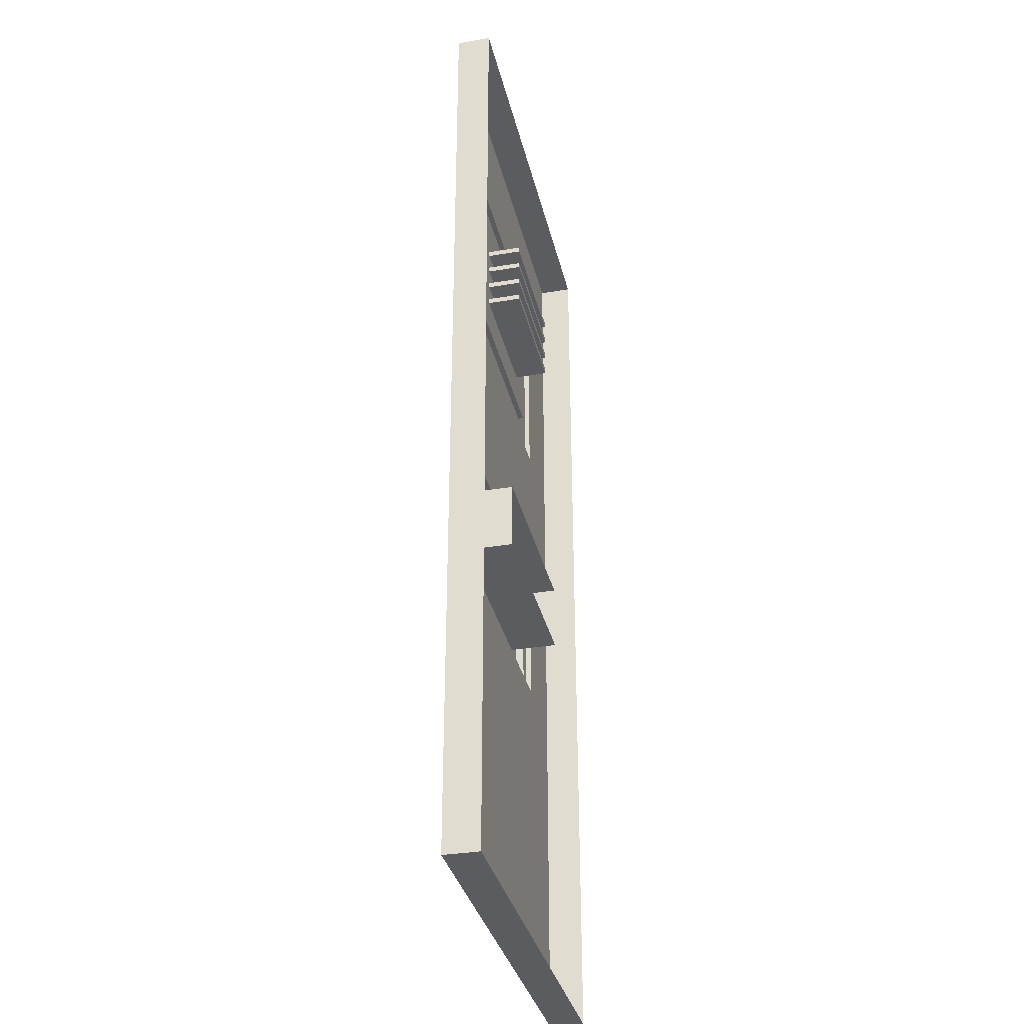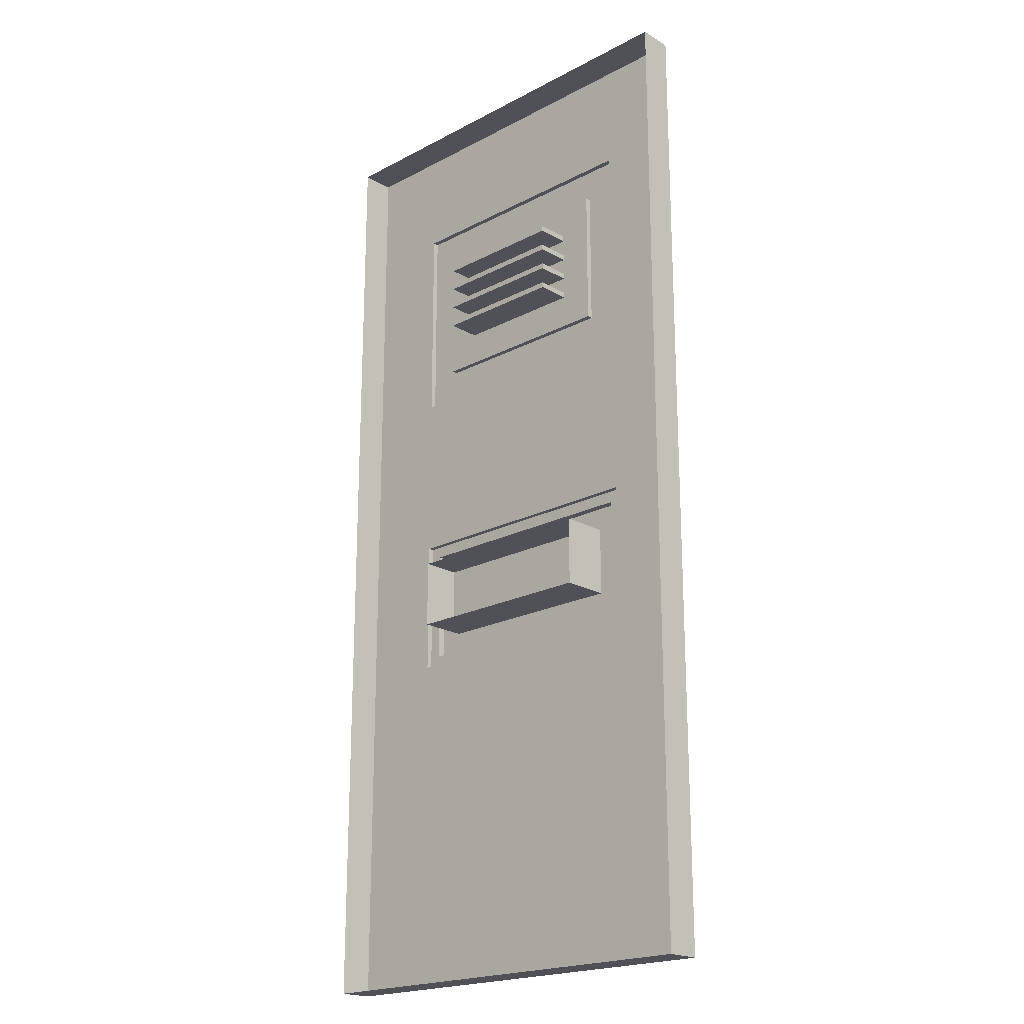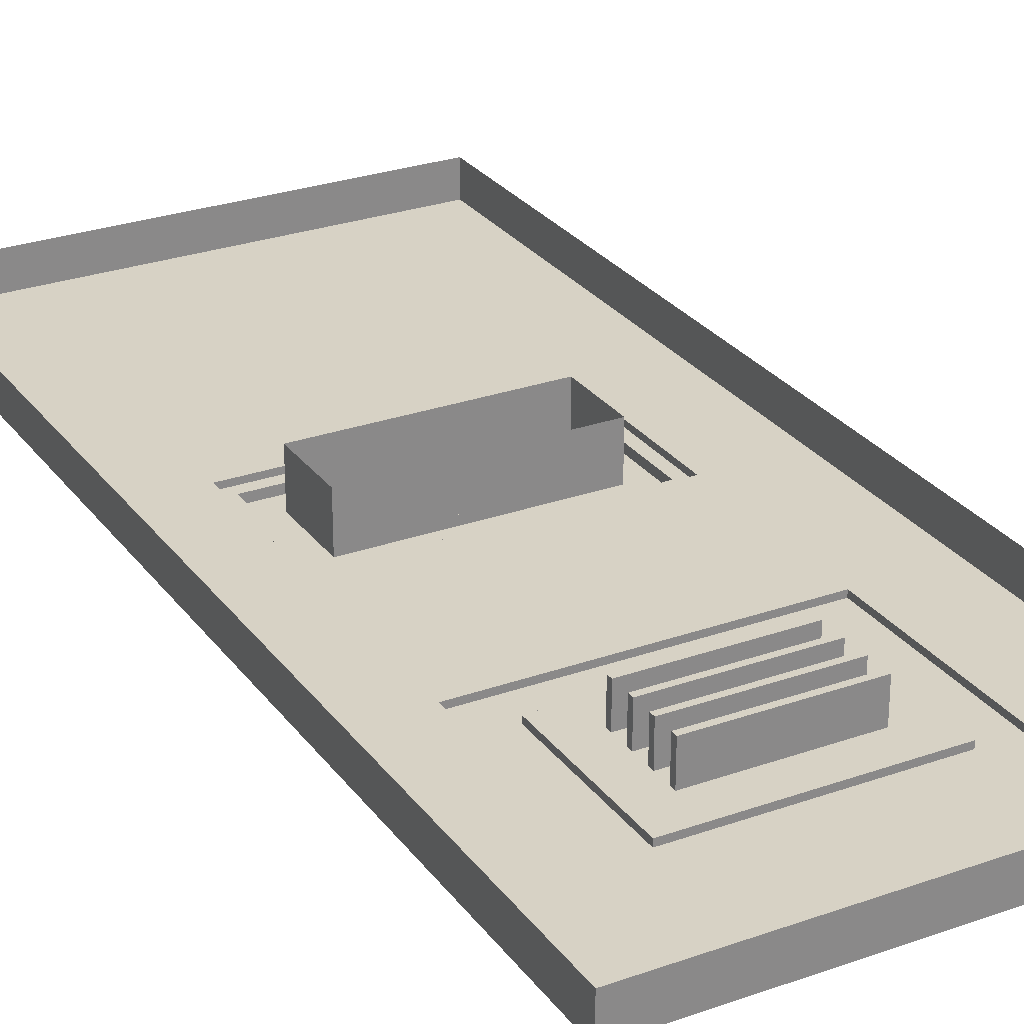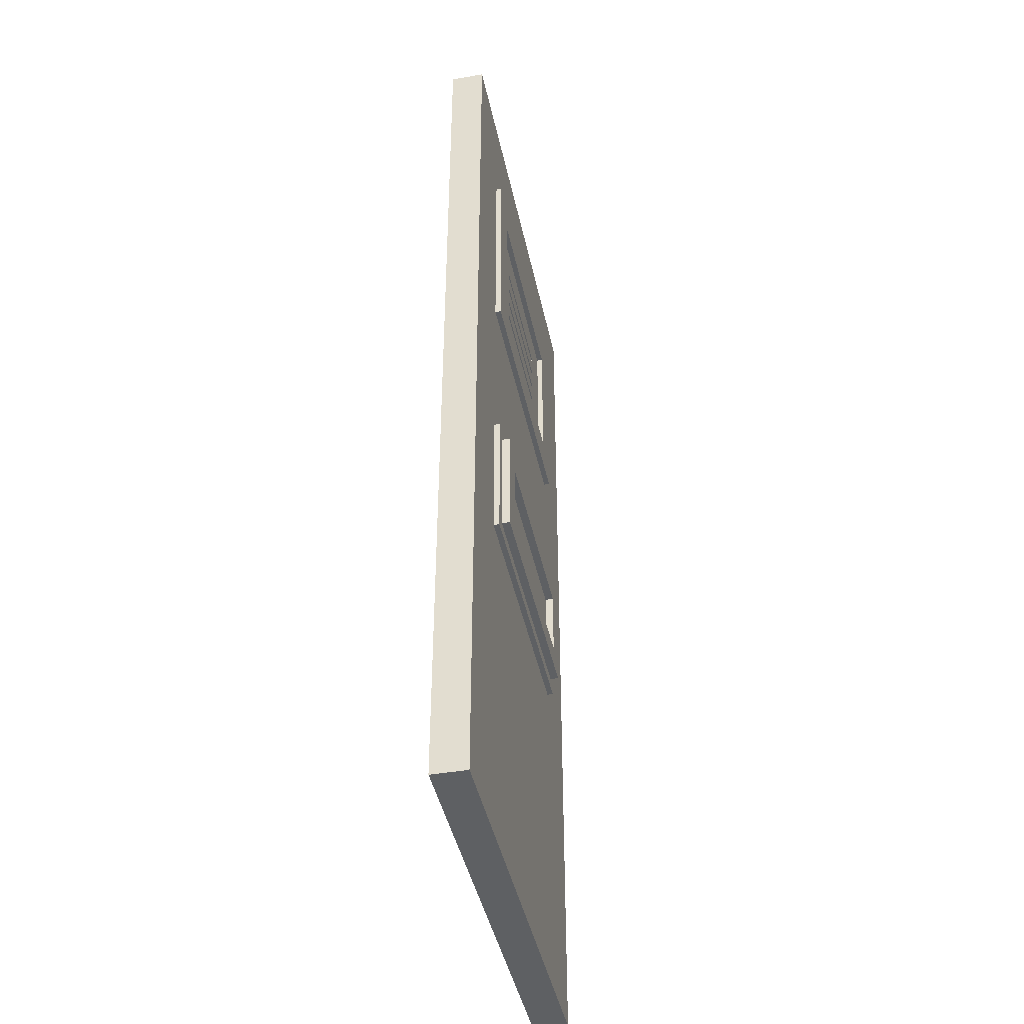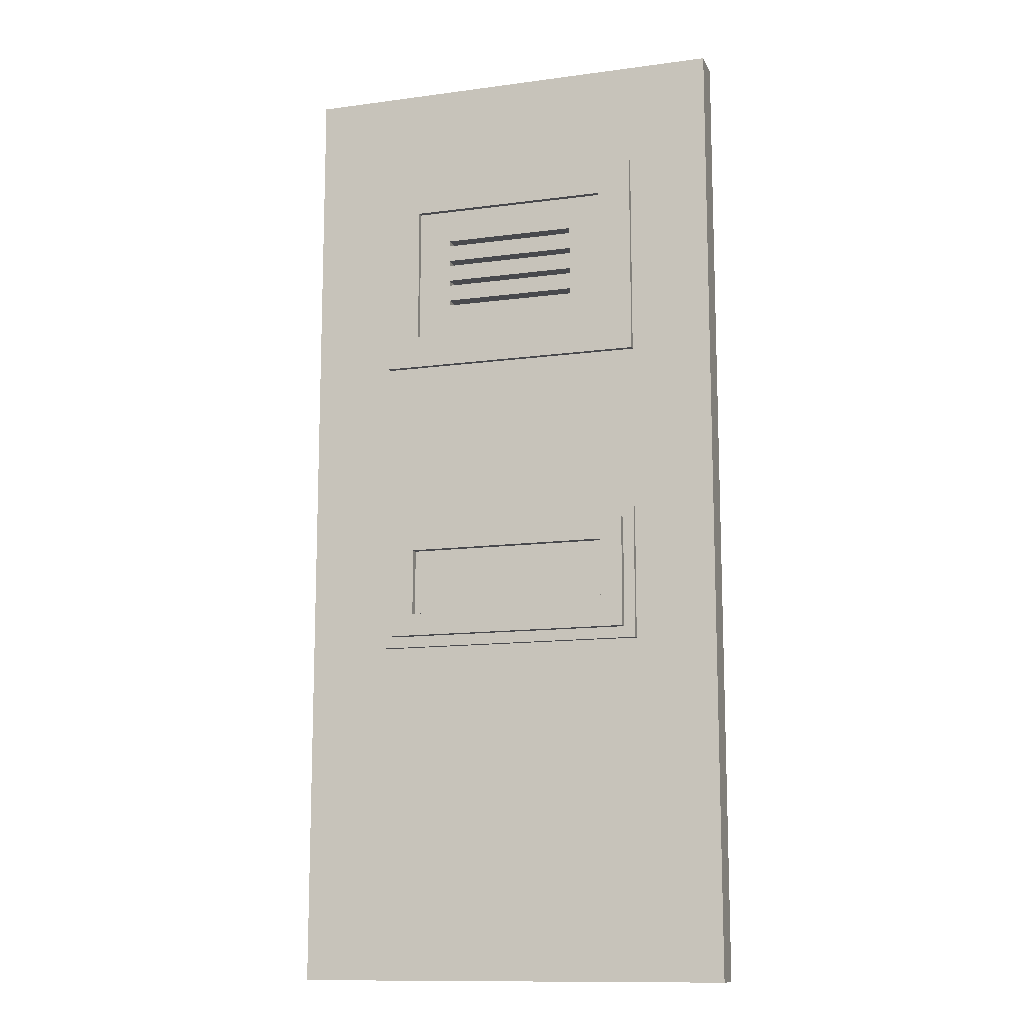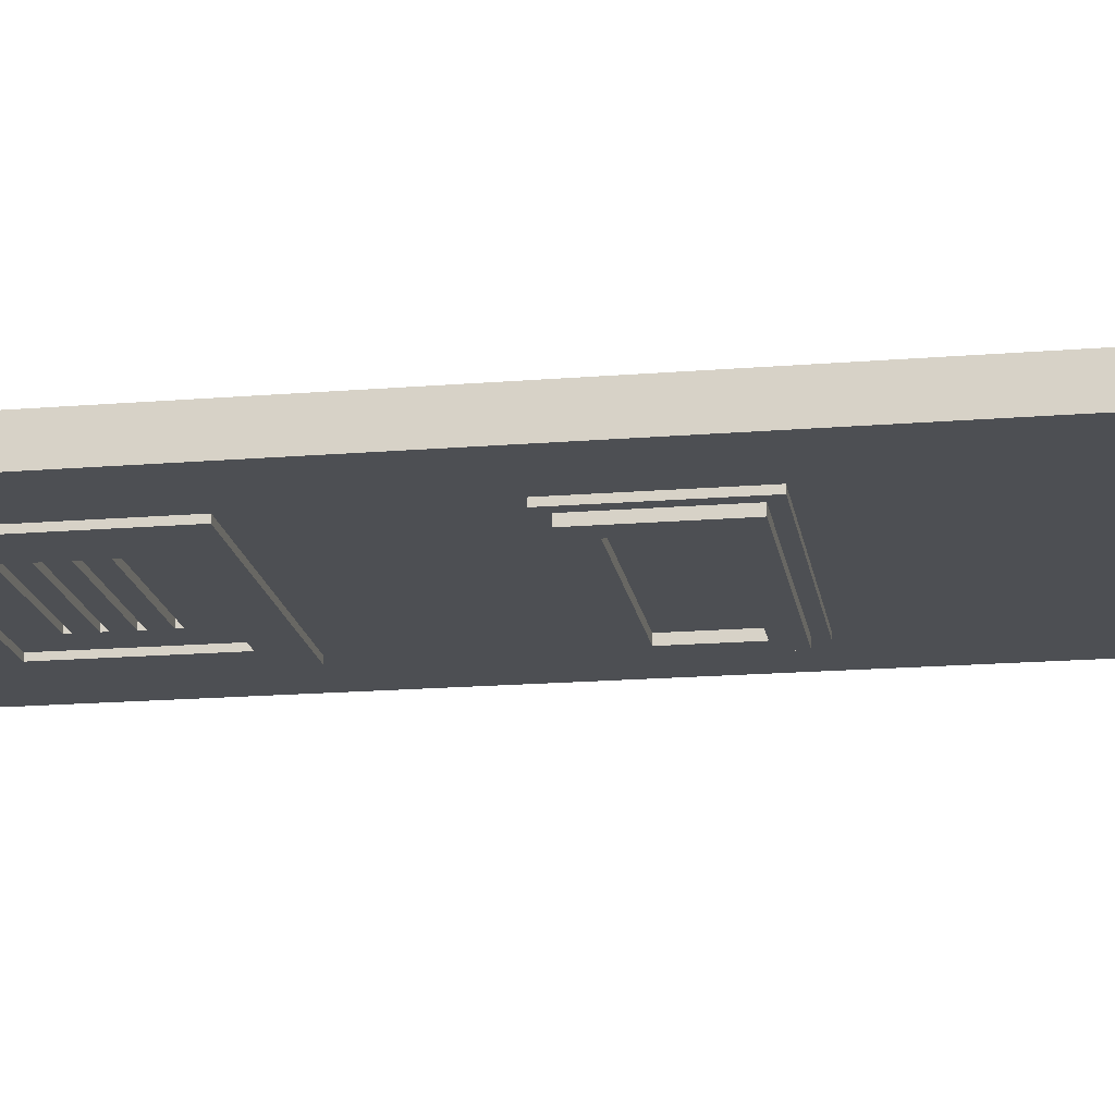
<metadata>
{"format":"obj","ext":"obj","renderer":"f3d","projection":"perspective","resolution":1024,"background":"white","views":[{"elev":-33.7,"azim":-77.1,"up":"+Y"},{"elev":-20.5,"azim":43.7,"up":"+Y"},{"elev":27.5,"azim":151.4,"up":"+Z"},{"elev":-42.7,"azim":101.7,"up":"+Y"},{"elev":-12.5,"azim":-162.5,"up":"+Y"},{"elev":-17.8,"azim":-80.9,"up":"+Z"}]}
</metadata>
<code>
g default
v -25.5 0 80.2
v -25.5 85 80.2
v -25.5 0 77.2
v -25.5 85 77.2
v -18.25 30 77.2
v -18.25 42 77.2
v -18.25 57 77.2
v -18.25 75.5 77.2
v -18.25 30 76.7
v -18.25 42 76.7
v -18.25 57 76.7
v -18.25 75.5 76.7
v -17.25 31 76.7
v -17.25 41 76.7
v -17.25 31 76
v -17.25 41 76
v -15.25 33 80.2
v -15.25 39 80.2
v -15.25 60 77.2
v -15.25 72.5 77.2
v -15.25 60 76.7
v -15.25 72.5 76.7
v -15.25 33 76
v -15.25 39 76
v -12.25 63 80.2
v -12.25 63.5 80.2
v -12.25 65 80.2
v -12.25 65.5 80.2
v -12.25 67 80.2
v -12.25 67.5 80.2
v -12.25 69 80.2
v -12.25 69.5 80.2
v -12.25 63 77.2
v -12.25 63.5 77.2
v -12.25 65 77.2
v -12.25 65.5 77.2
v -12.25 67 77.2
v -12.25 67.5 77.2
v -12.25 69 77.2
v -12.25 69.5 77.2
v -0.25 63 80.2
v -0.25 63.5 80.2
v -0.25 65 80.2
v -0.25 65.5 80.2
v -0.25 67 80.2
v -0.25 67.5 80.2
v -0.25 69 80.2
v -0.25 69.5 80.2
v -0.25 63 77.2
v -0.25 63.5 77.2
v -0.25 65 77.2
v -0.25 65.5 77.2
v -0.25 67 77.2
v -0.25 67.5 77.2
v -0.25 69 77.2
v -0.25 69.5 77.2
v 2.75 33 80.2
v 2.75 39 80.2
v 2.75 60 77.2
v 2.75 72.5 77.2
v 2.75 60 76.7
v 2.75 72.5 76.7
v 2.75 33 76
v 2.75 39 76
v 4.75 31 76.7
v 4.75 41 76.7
v 4.75 31 76
v 4.75 41 76
v 5.75 30 77.2
v 5.75 42 77.2
v 5.75 57 77.2
v 5.75 75.5 77.2
v 5.75 30 76.7
v 5.75 42 76.7
v 5.75 57 76.7
v 5.75 75.5 76.7
v 13 0 80.2
v 13 85 80.2
v 13 0 77.2
v 13 85 77.2
g object_11
f 77 79 80 78
f 78 80 4 2
f 2 4 3 1
f 1 3 79 77
f 71 72 80
f 8 4 80 72
f 70 71 80
f 69 70 79
f 80 79 70
f 69 79 3 5
f 70 6 7 71
f 7 4 8
f 6 4 7
f 5 3 6
f 4 6 3
f 48 32 40 56
f 32 31 39 40
f 31 47 55 39
f 47 48 56 55
f 46 30 38 54
f 30 29 37 38
f 29 45 53 37
f 45 46 54 53
f 44 28 36 52
f 28 27 35 36
f 27 43 51 35
f 43 44 52 51
f 42 26 34 50
f 26 25 33 34
f 25 41 49 33
f 41 42 50 49
f 11 7 8 12
f 12 8 72 76
f 76 72 71 75
f 75 71 7 11
f 21 19 59 61
f 61 59 60 62
f 62 60 20 22
f 22 20 19 21
f 76 75 61 62
f 75 11 21 61
f 62 22 12 76
f 11 12 22 21
f 55 56 60
f 60 56 40 20
f 60 54 55
f 54 38 39 55
f 60 53 54
f 52 53 60
f 51 52 59
f 60 59 52
f 59 50 51
f 50 34 35 51
f 59 49 50
f 49 59 19 33
f 52 36 37 53
f 20 40 39
f 37 20 38
f 39 38 20
f 20 37 36 19
f 19 36 35
f 33 19 34
f 35 34 19
f 10 6 70 74
f 74 70 69 73
f 73 69 5 9
f 9 5 6 10
f 14 13 9 10
f 10 74 66 14
f 13 65 73 9
f 74 73 65 66
f 15 16 24 23
f 16 68 64 24
f 23 63 67 15
f 68 67 63 64
f 16 14 66 68
f 68 66 65 67
f 67 65 13 15
f 15 13 14 16
f 23 24 18 17
f 63 23 17 57
f 64 63 57 58
f 24 64 58 18
f 32 48 47 31
f 30 46 45 29
f 28 44 43 27
f 26 42 41 25
g default
v -15.25 33 76.7
v -15.25 39 76.7
v 2.75 33 76.7
v 2.75 39 76.7
g object_10
f 83 81 82
f 82 84 83

</code>
